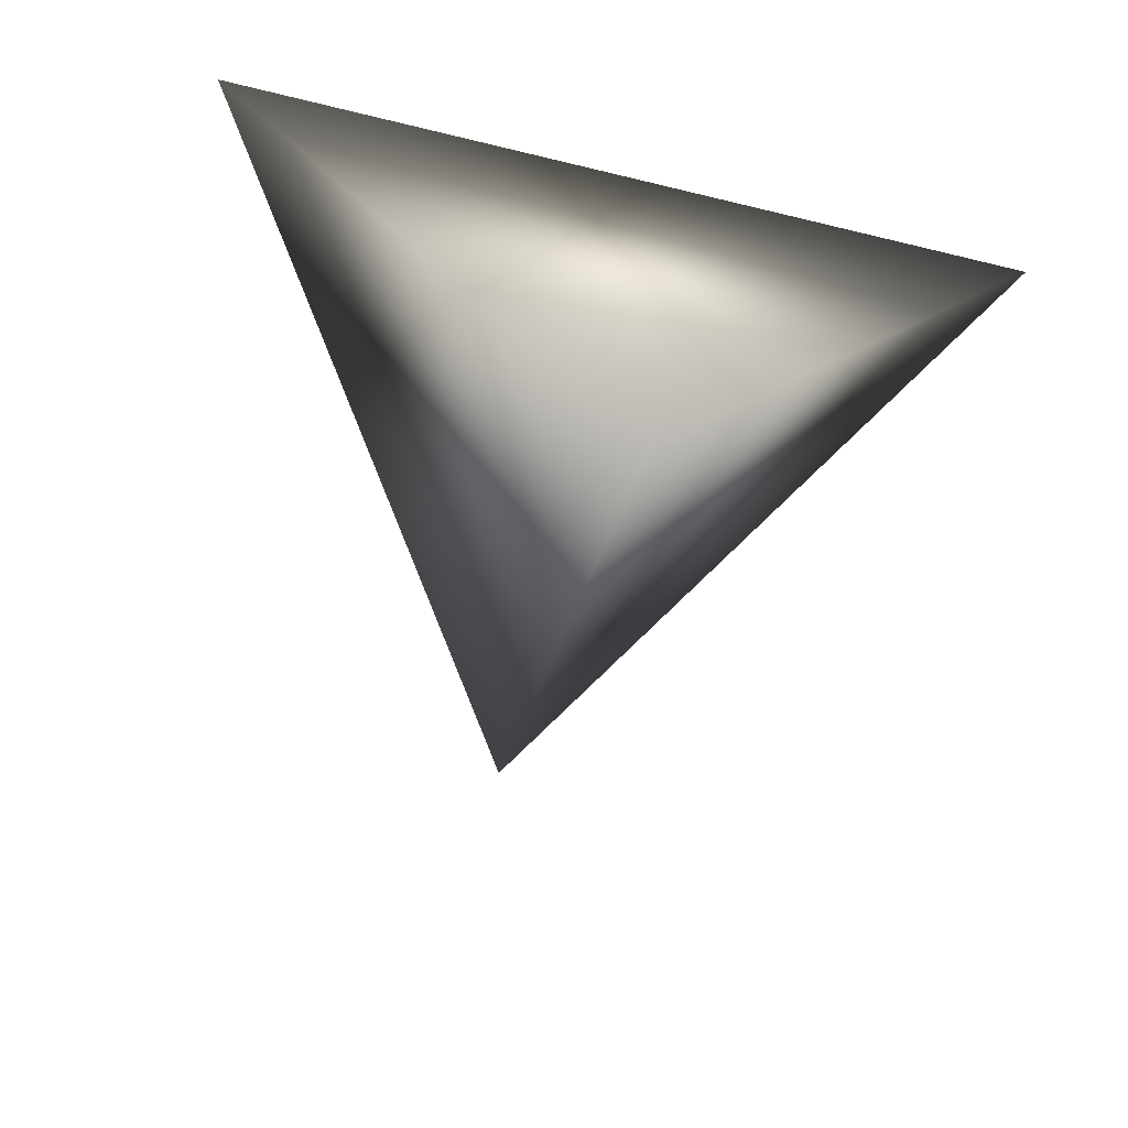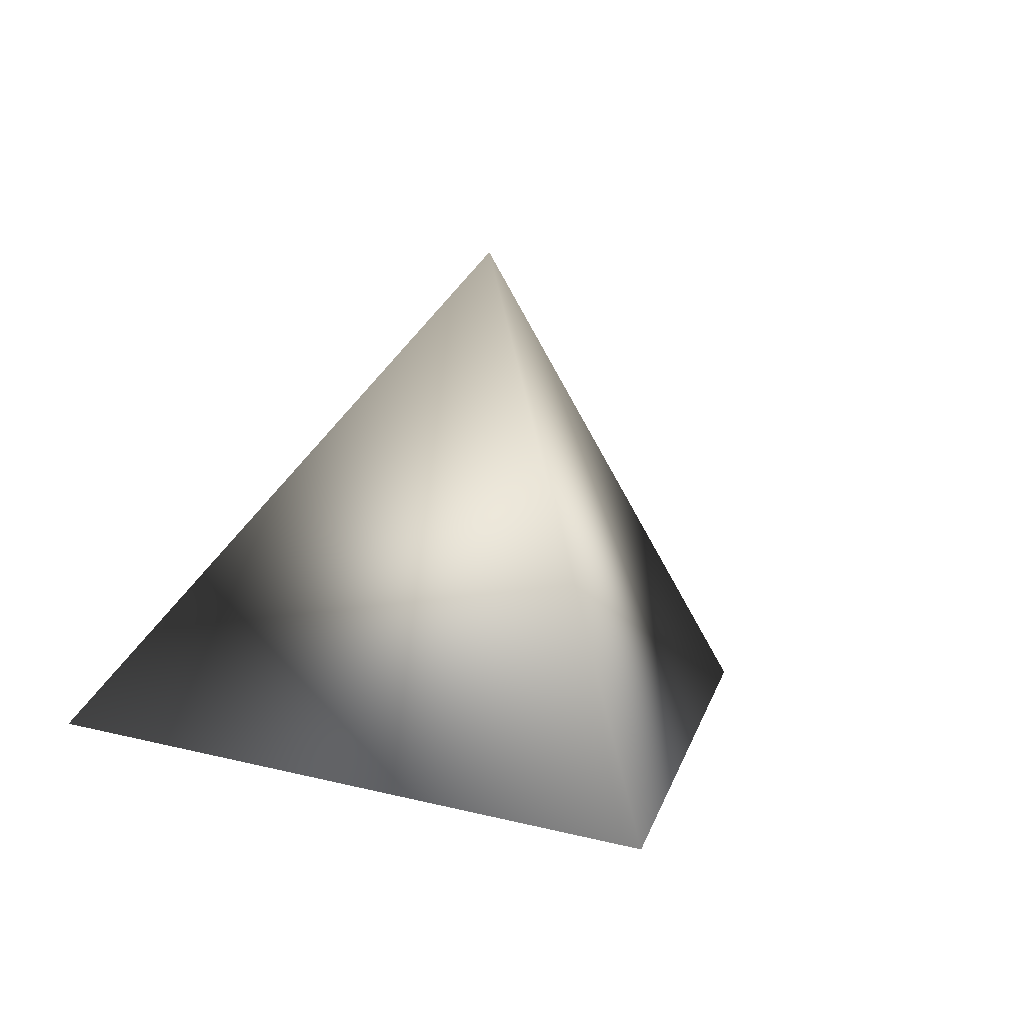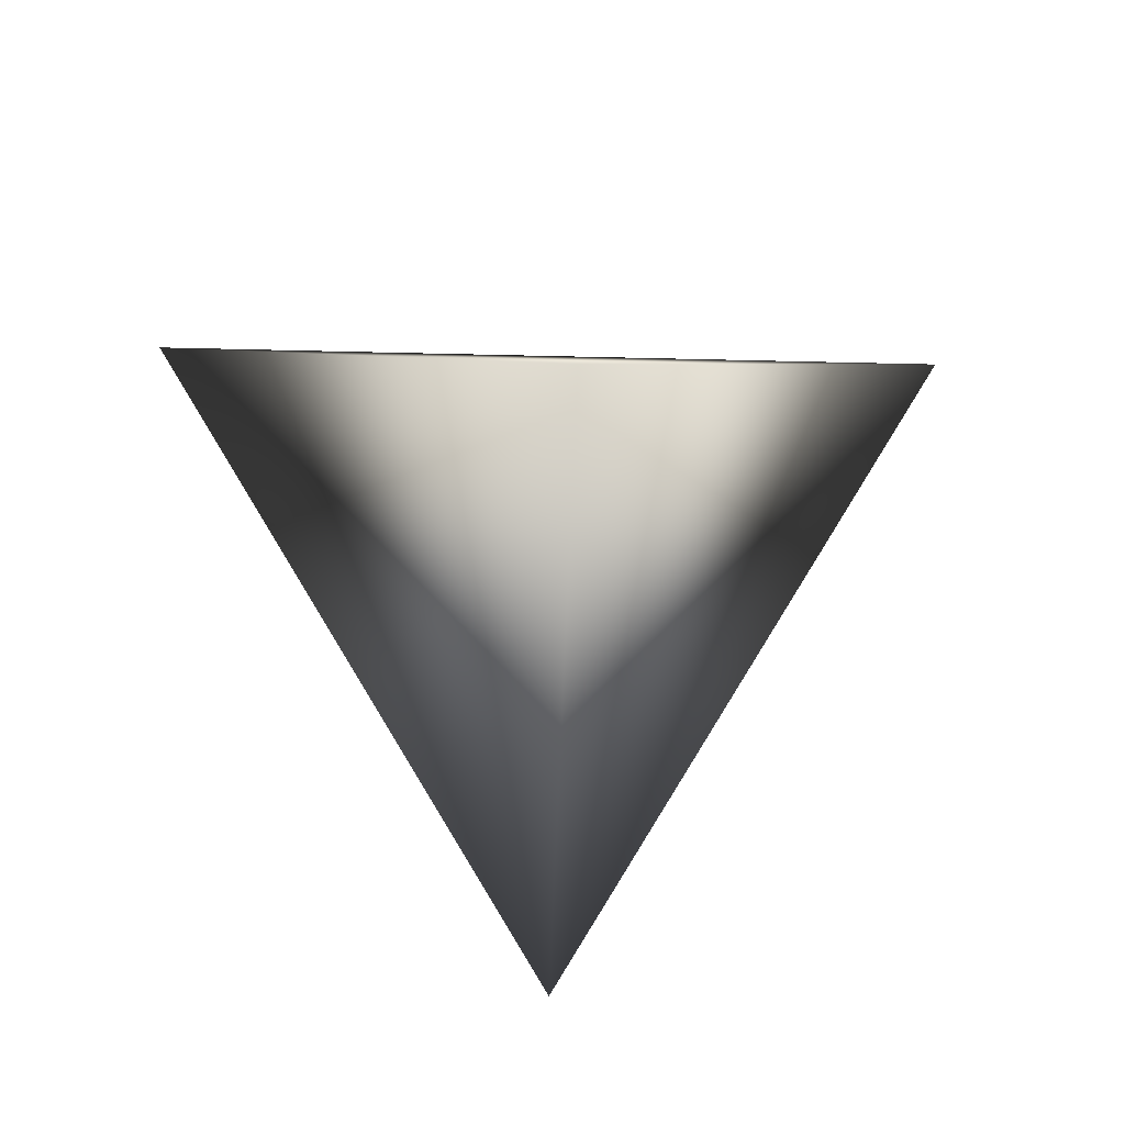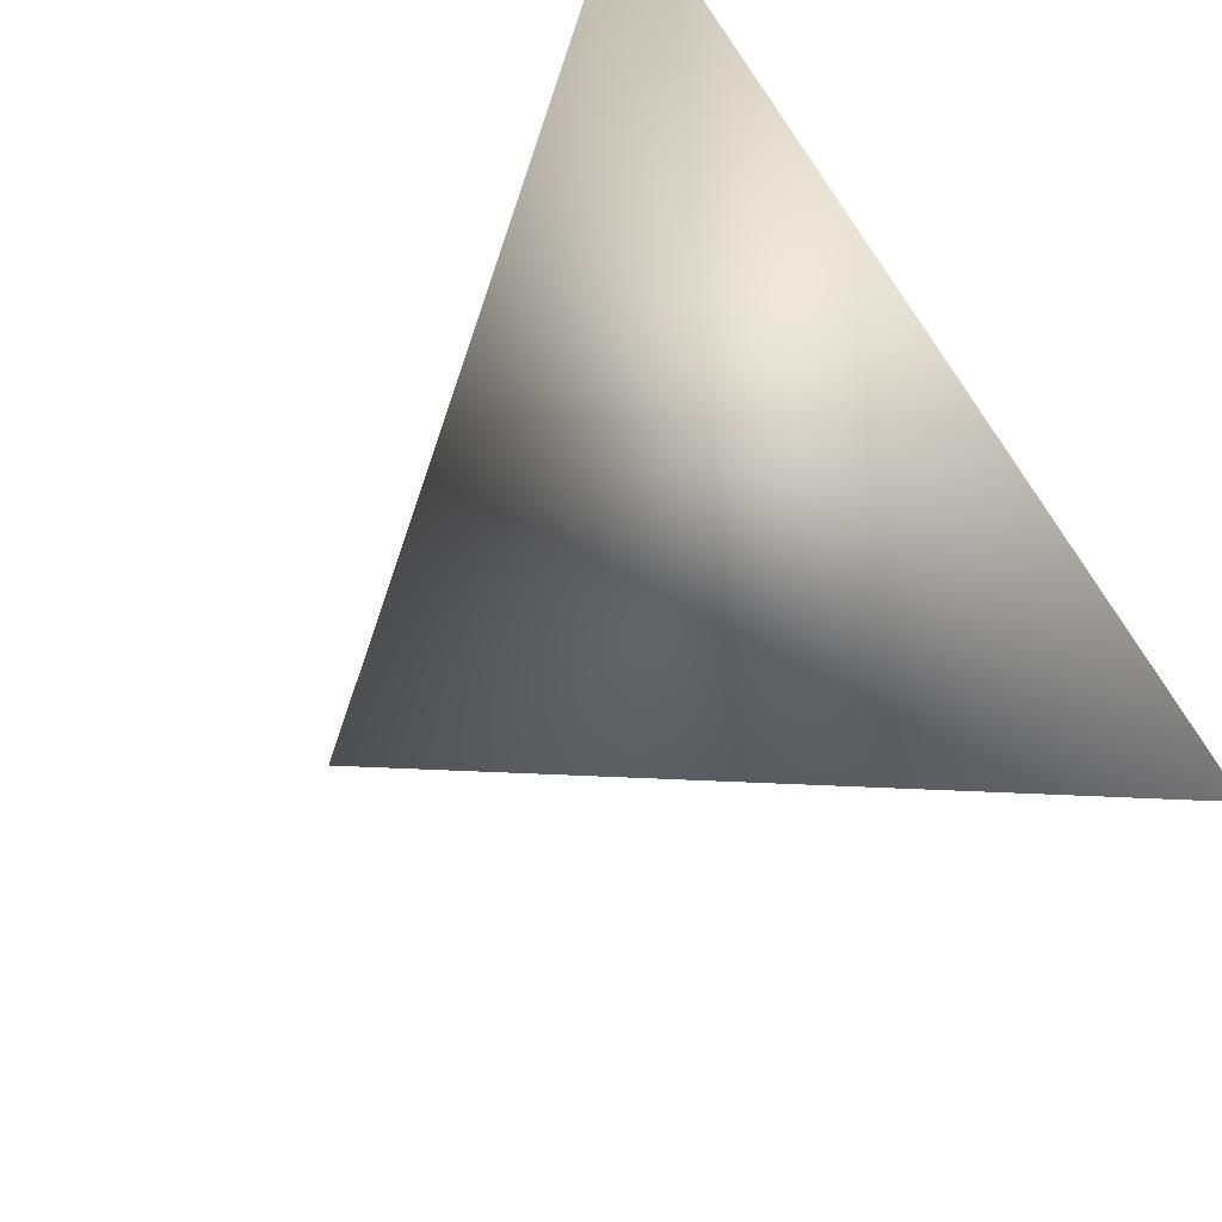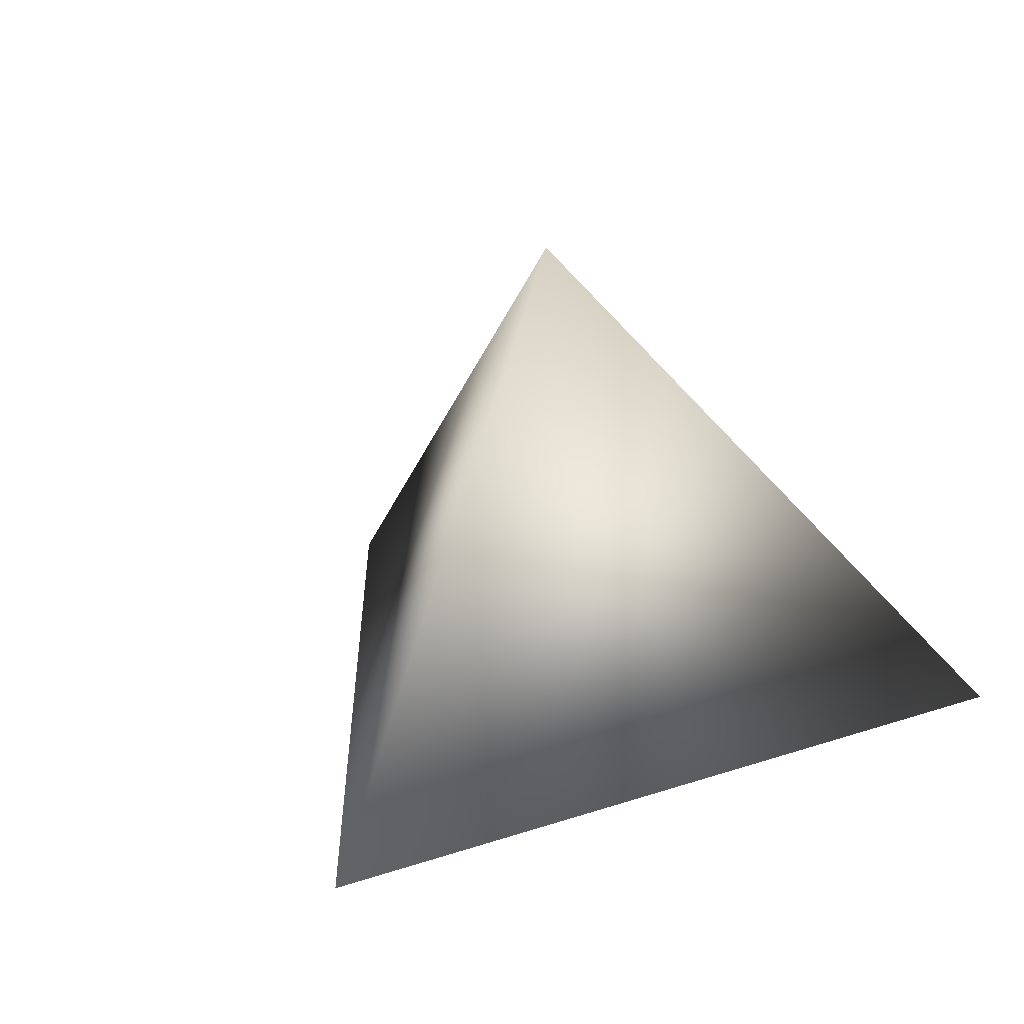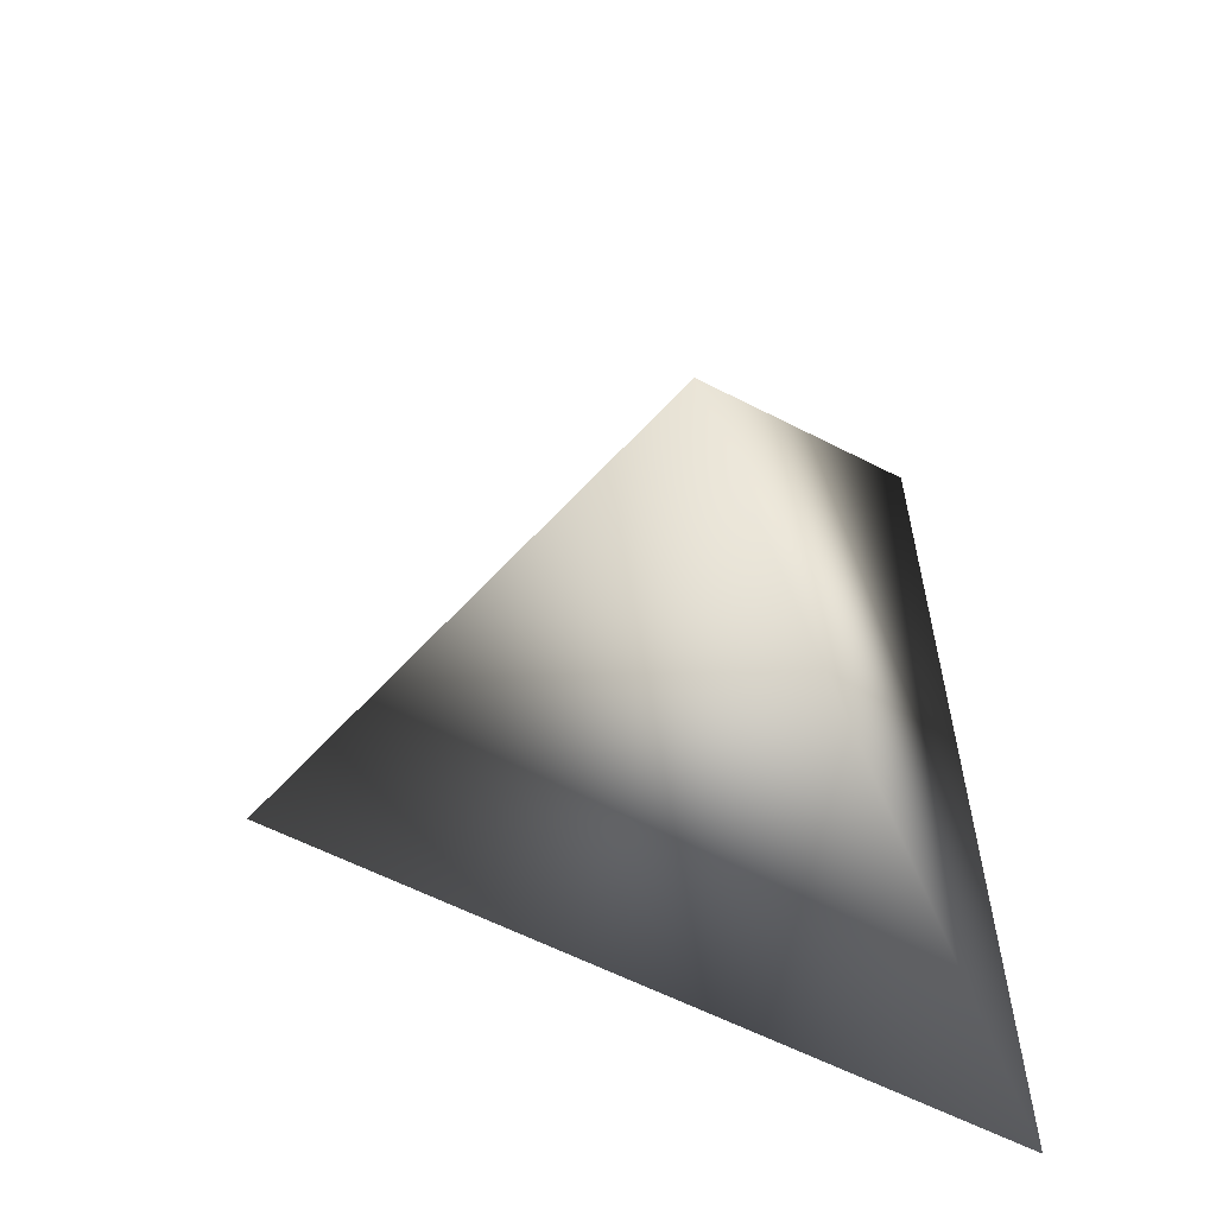
<metadata>
{"format":"obj","ext":"obj","renderer":"f3d","projection":"perspective","resolution":1024,"background":"white","views":[{"elev":-64.5,"azim":-13.8,"up":"+Z"},{"elev":7.8,"azim":159.8,"up":"+Y"},{"elev":-21.7,"azim":177.2,"up":"+Z"},{"elev":78.3,"azim":-121.9,"up":"+Z"},{"elev":23.8,"azim":-150.0,"up":"+Y"},{"elev":47.3,"azim":-94.1,"up":"+Y"}]}
</metadata>
<code>
v  -20 0 13.23
v  20 0 13.23
v  0 26 -0
v  0 0 -20
o Box001
g Box001
f 1 2 3
f 2 4 3
f 4 1 3
f 2 1 4

</code>
